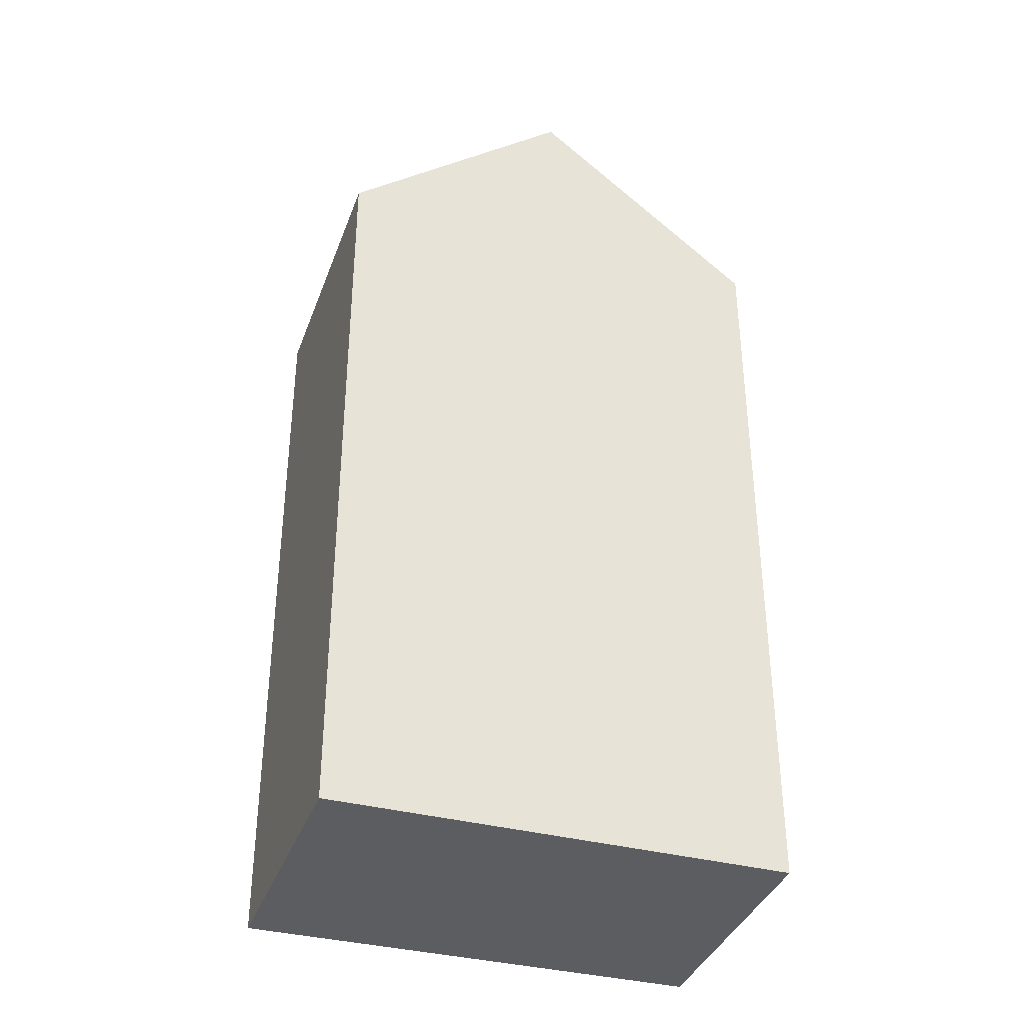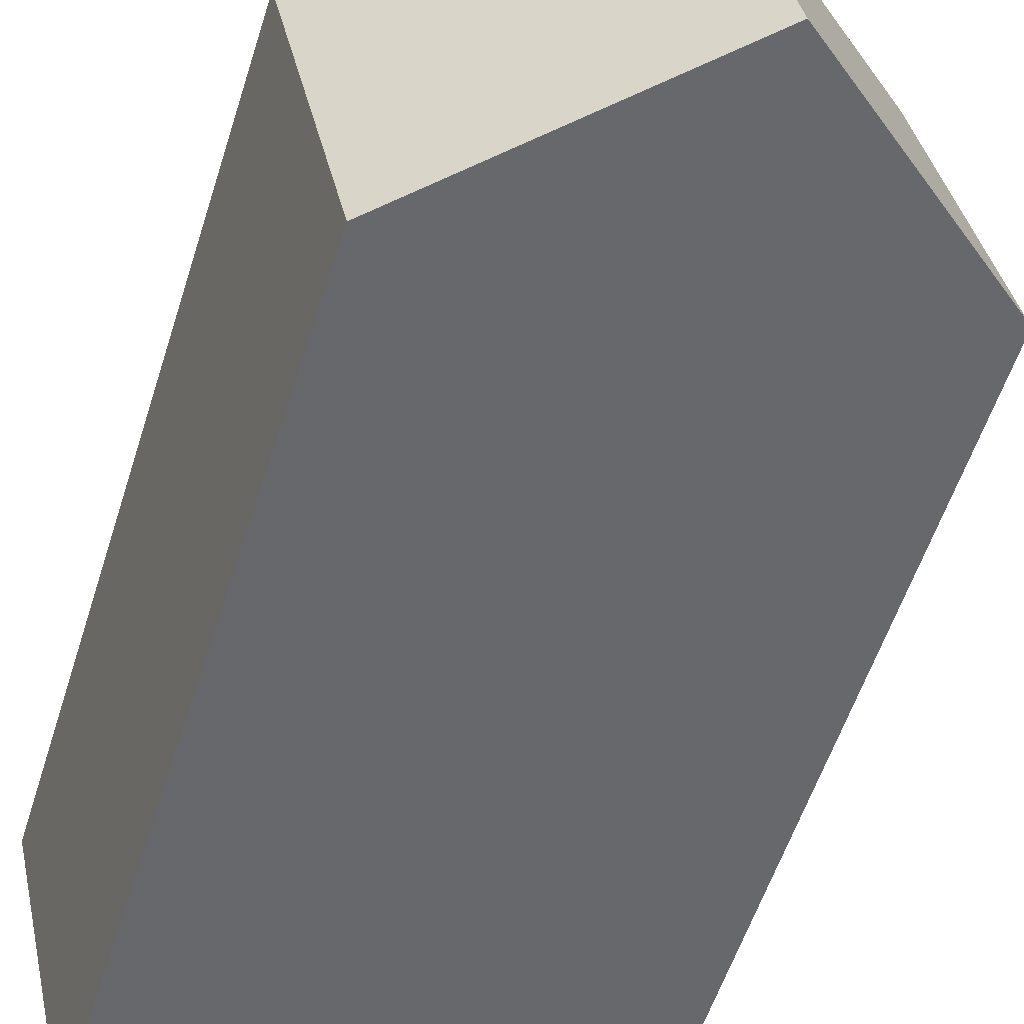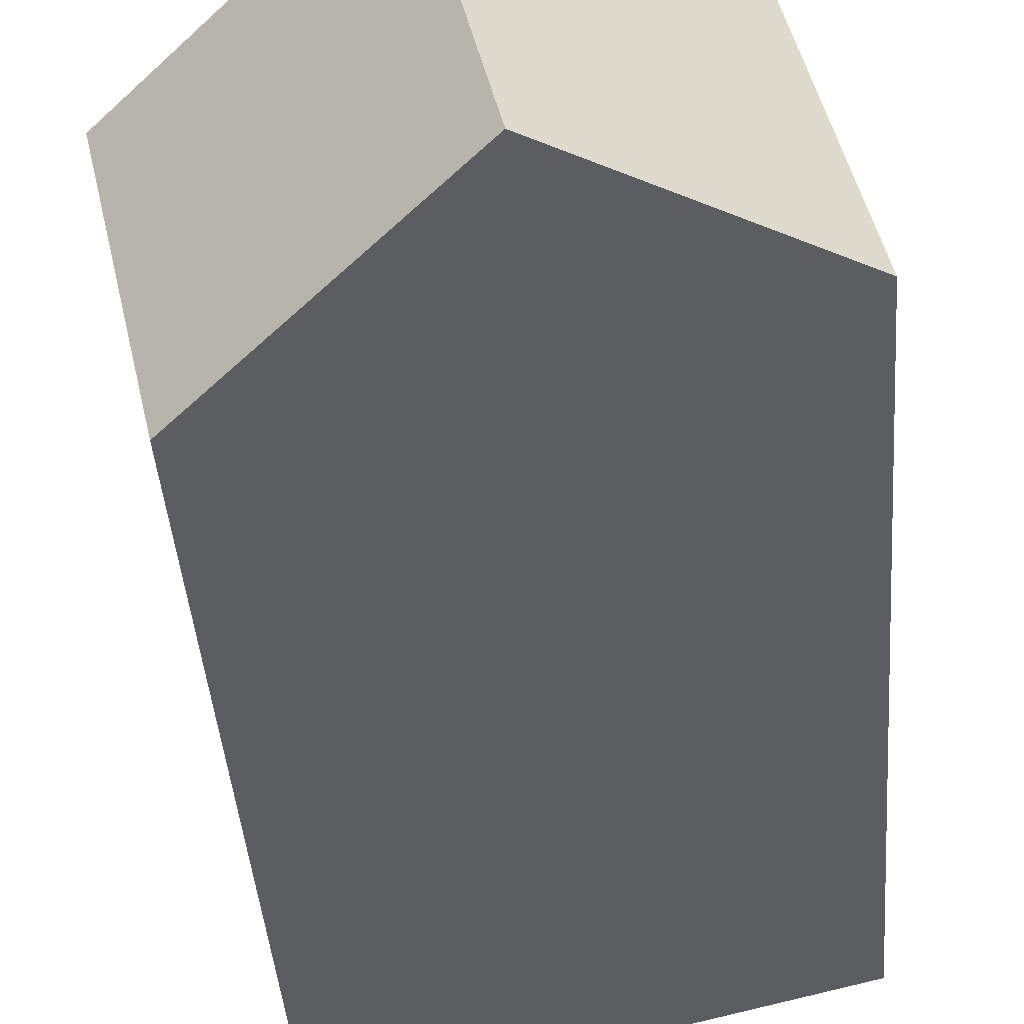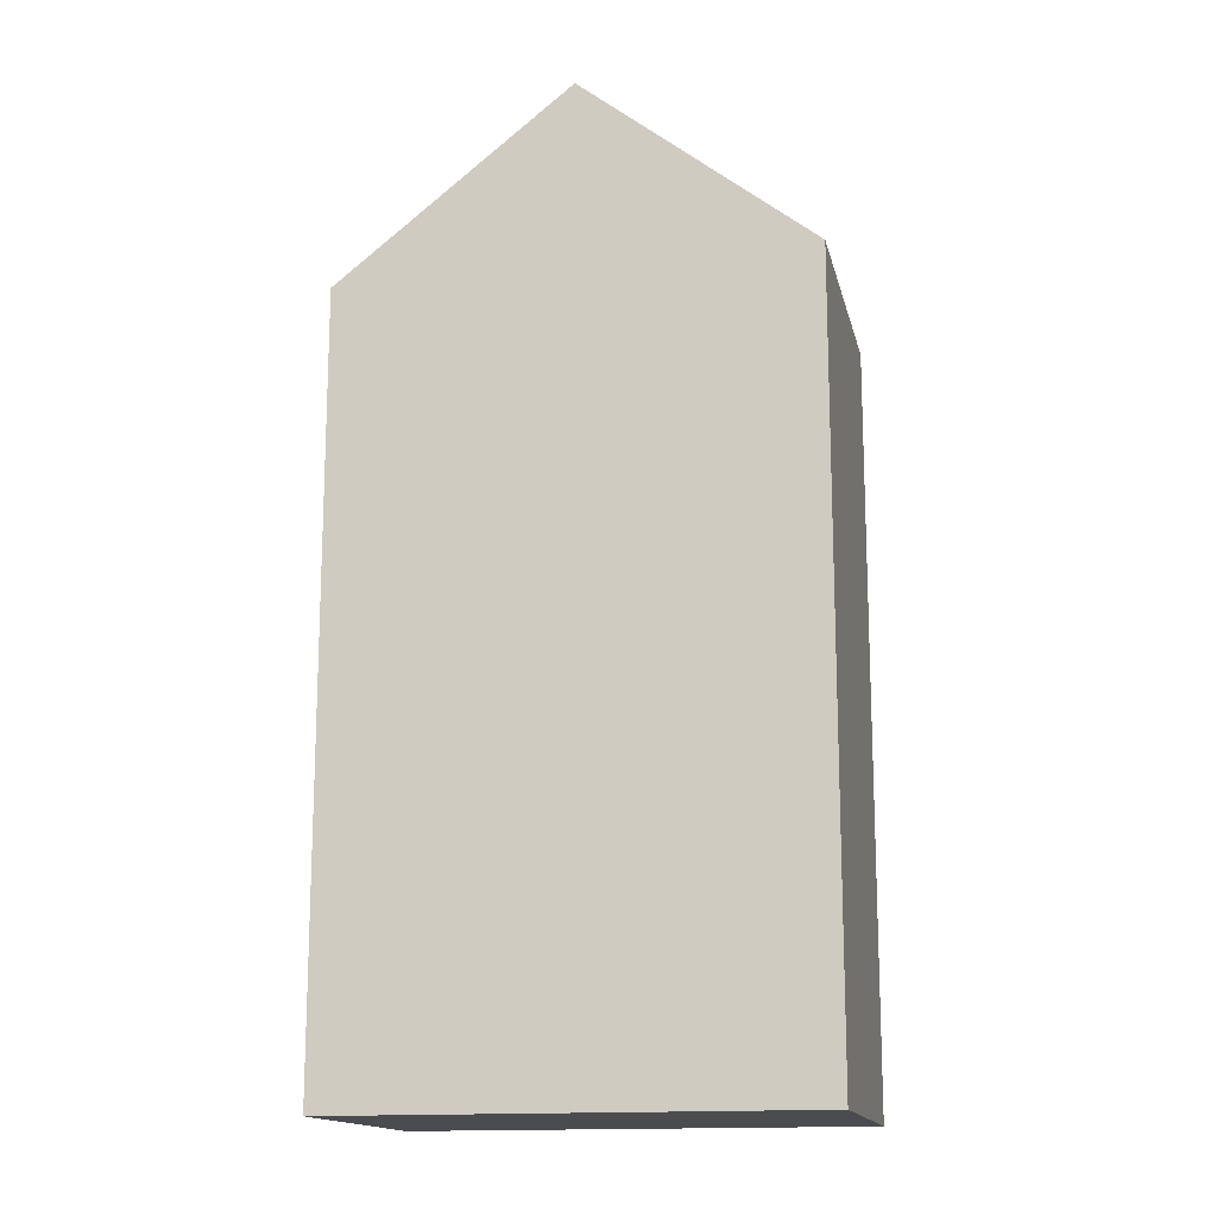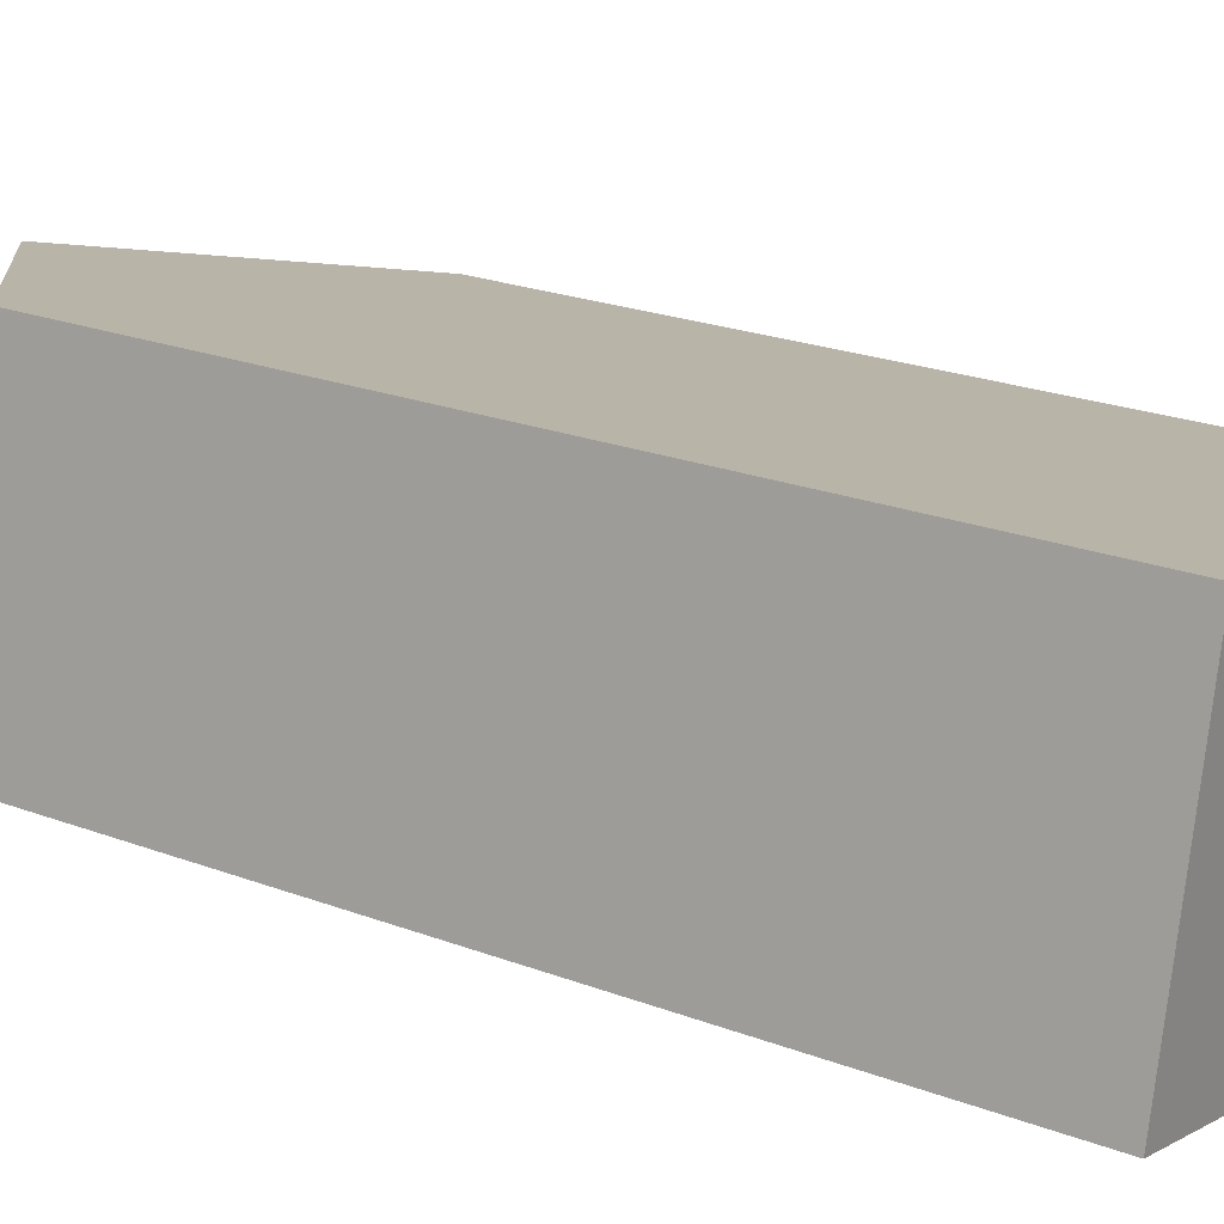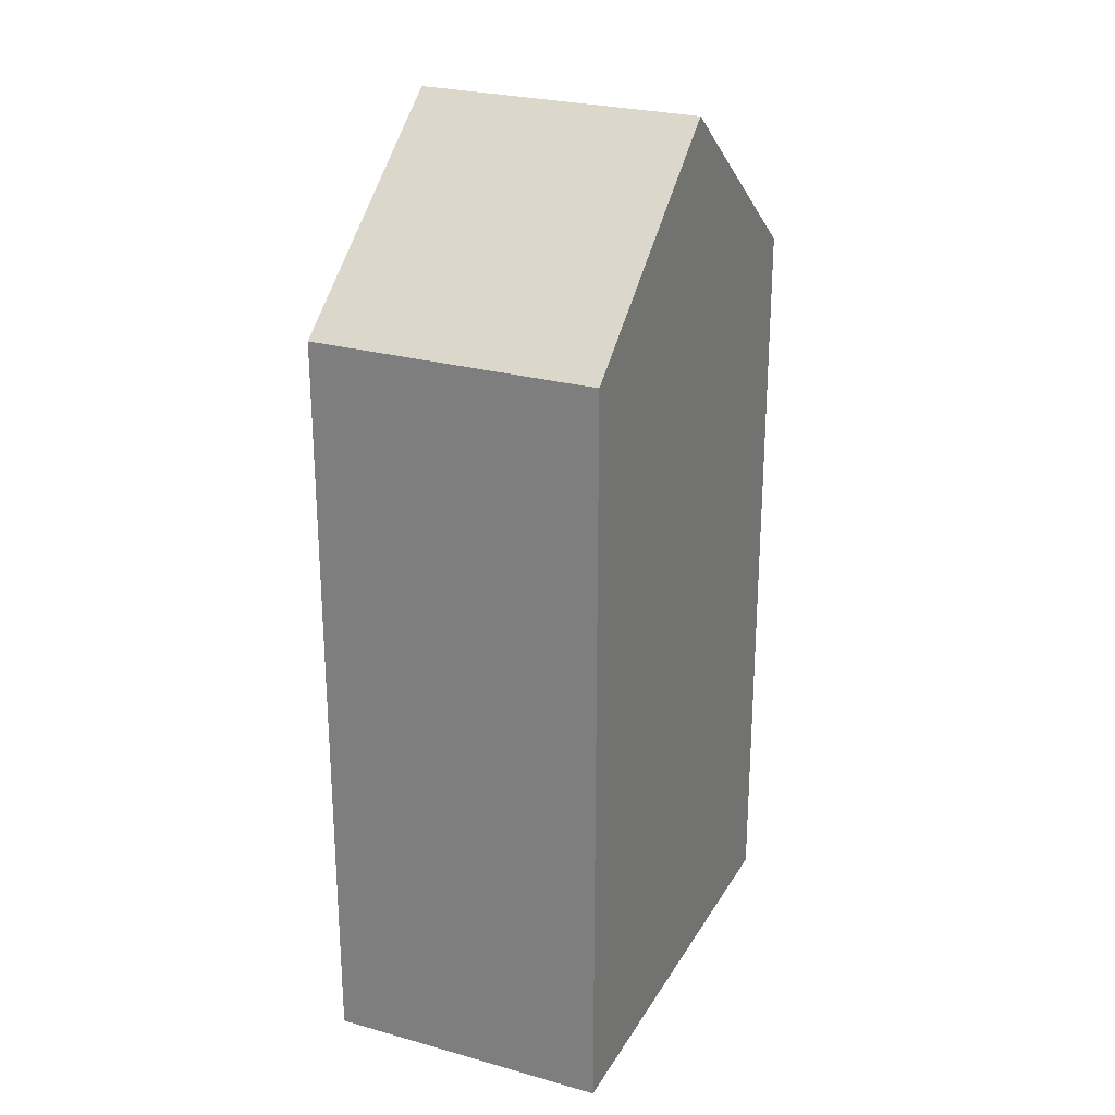
<metadata>
{"format":"obj","ext":"obj","renderer":"f3d","projection":"perspective","resolution":1024,"background":"white","views":[{"elev":-36.6,"azim":174.0,"up":"+Y"},{"elev":-55.9,"azim":162.6,"up":"+Z"},{"elev":-41.9,"azim":-175.6,"up":"+Z"},{"elev":-15.2,"azim":25.1,"up":"+Y"},{"elev":22.3,"azim":-56.6,"up":"+Z"},{"elev":25.8,"azim":126.9,"up":"+Y"}]}
</metadata>
<code>
v  2.889 12.19 -0.66
v  5.907 9.841 -0.843
v  5.797 9.842 -1.324
v  6.619 9.842 2.284
v  3.704 12.19 2.921
v  0 9.858 6.036e-16
v  0.745 9.806 3.568
v  5.797 8.107e-17 -1.324
v  0 0 0
v  2.889 4.041e-17 -0.66
v  0.745 -2.185e-16 3.568
v  6.619 -1.399e-16 2.284
v  3.704 -1.789e-16 2.921
v  5.907 5.162e-17 -0.843
g defaultobject
f 1 2 3
f 2 1 4
f 4 1 5
f 6 5 1
f 5 6 7
f 3 6 1
f 6 3 8
f 6 8 9
f 9 8 10
f 9 7 6
f 7 9 11
f 7 4 5
f 4 7 11
f 4 11 12
f 12 11 13
f 12 2 4
f 2 12 3
f 3 12 8
f 8 12 14
f 10 11 9
f 11 10 13
f 13 10 8
f 13 8 12
f 12 8 14

</code>
